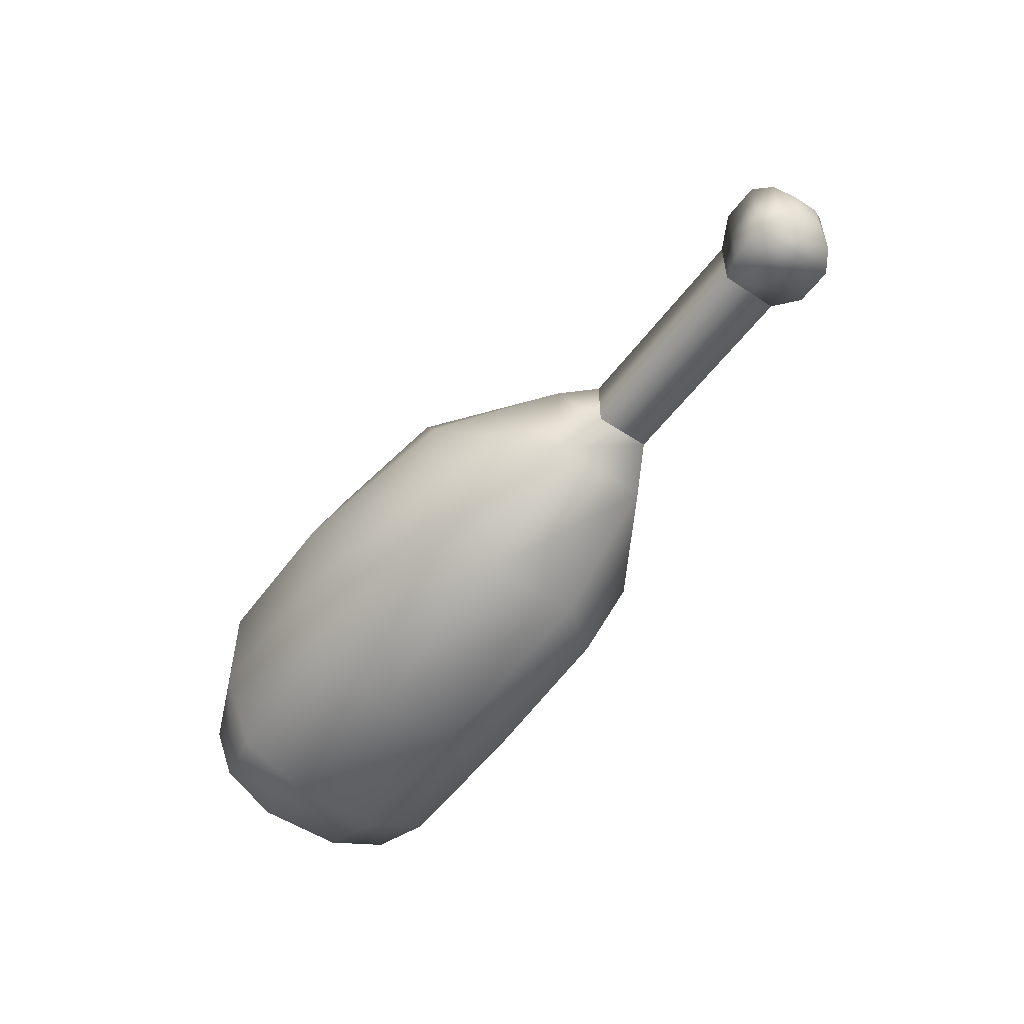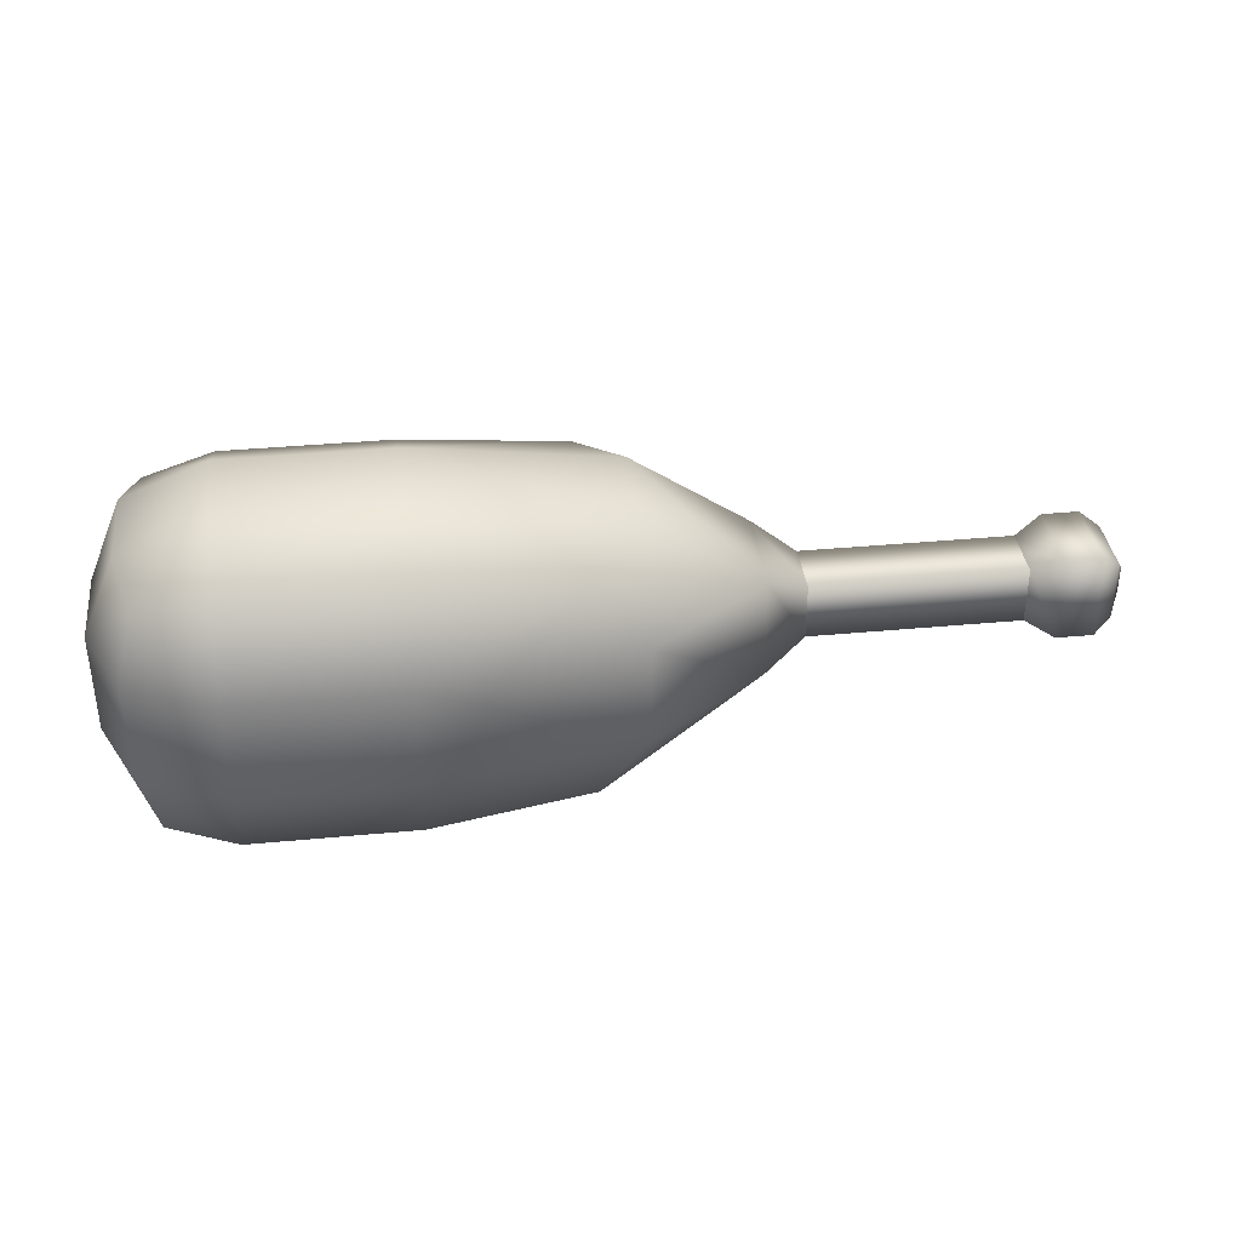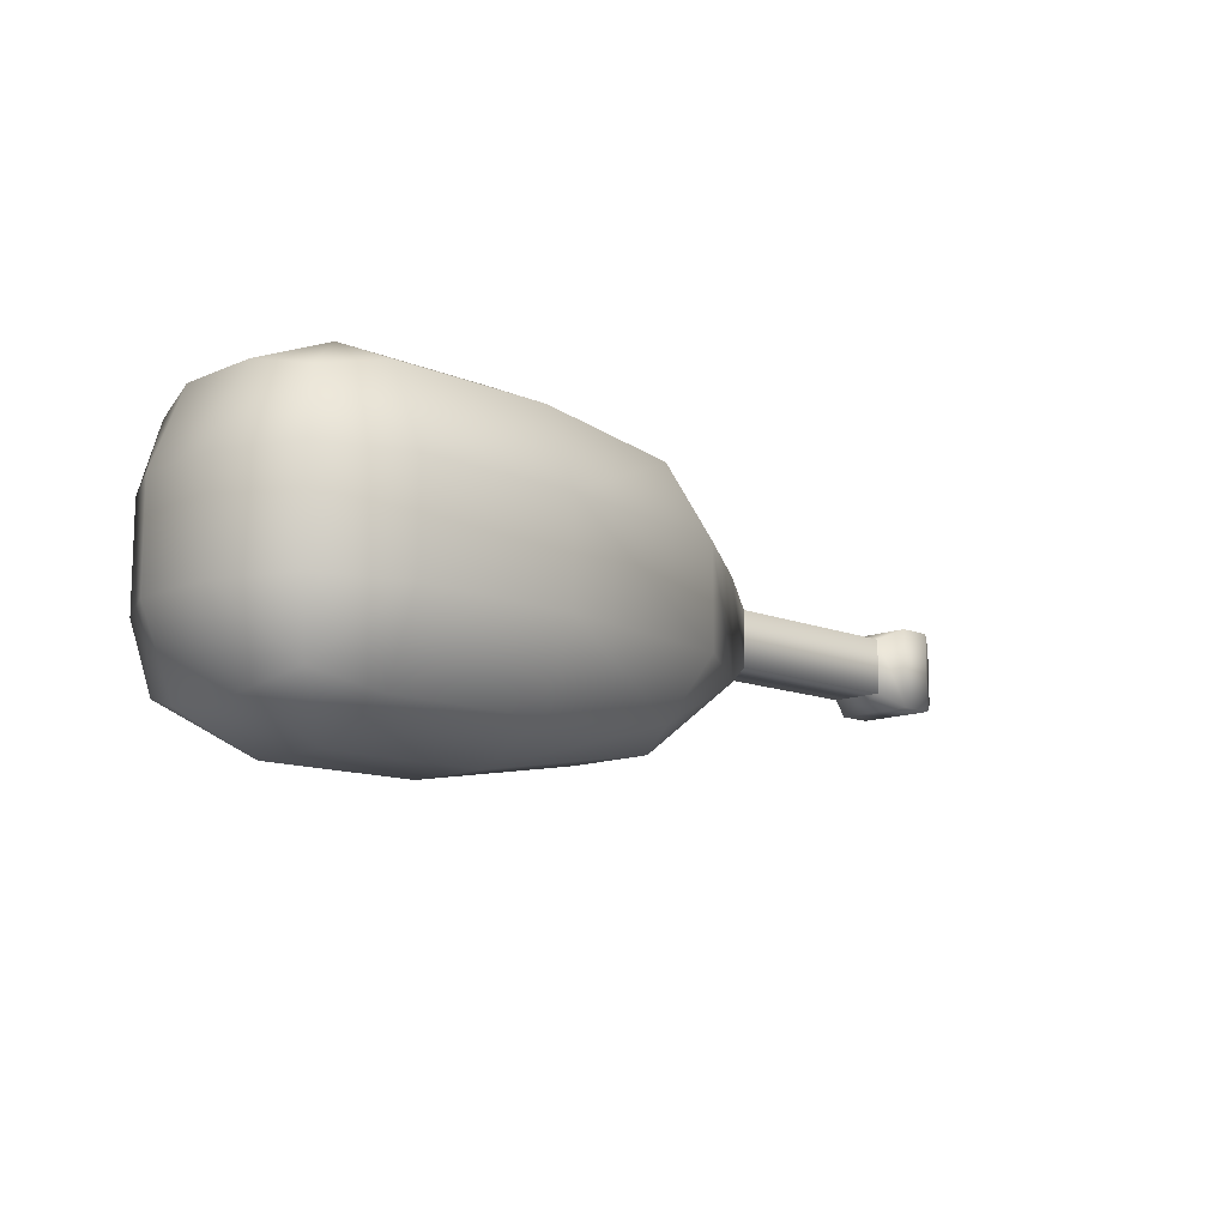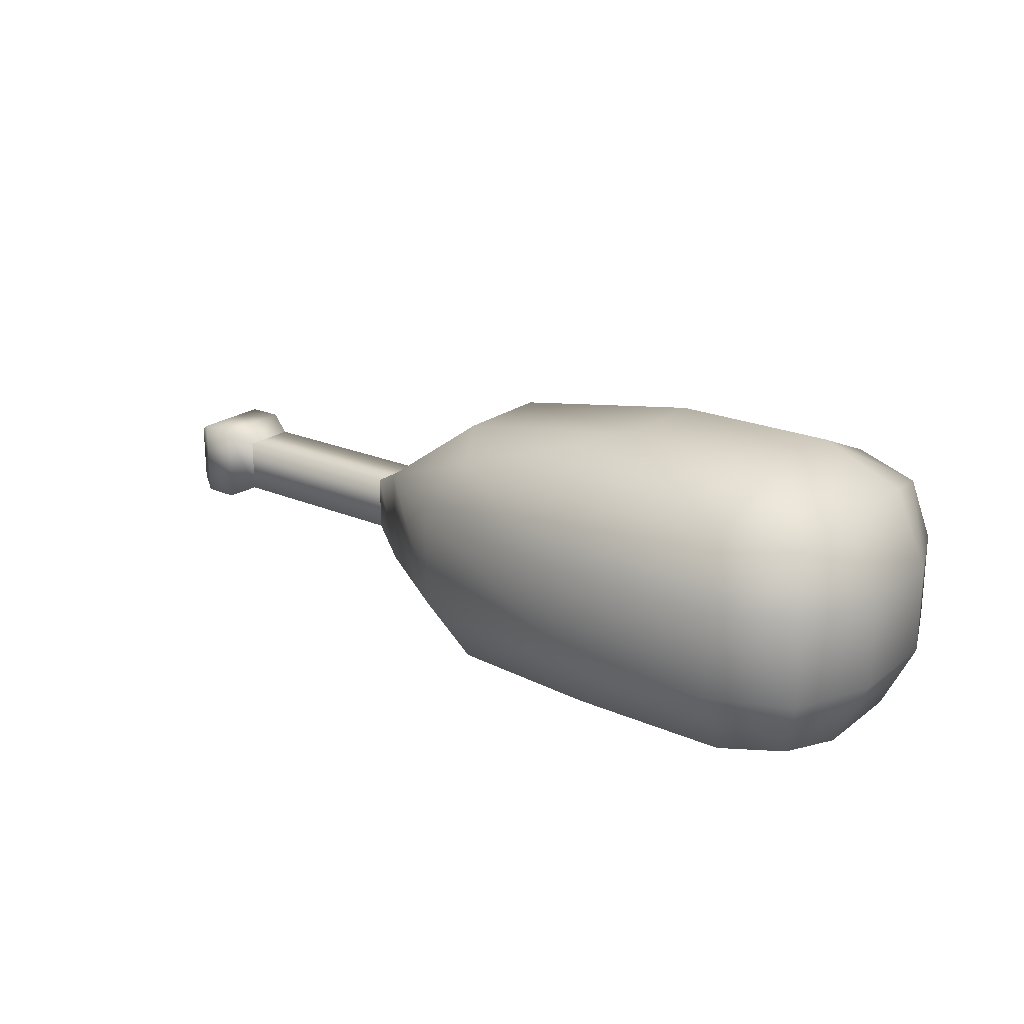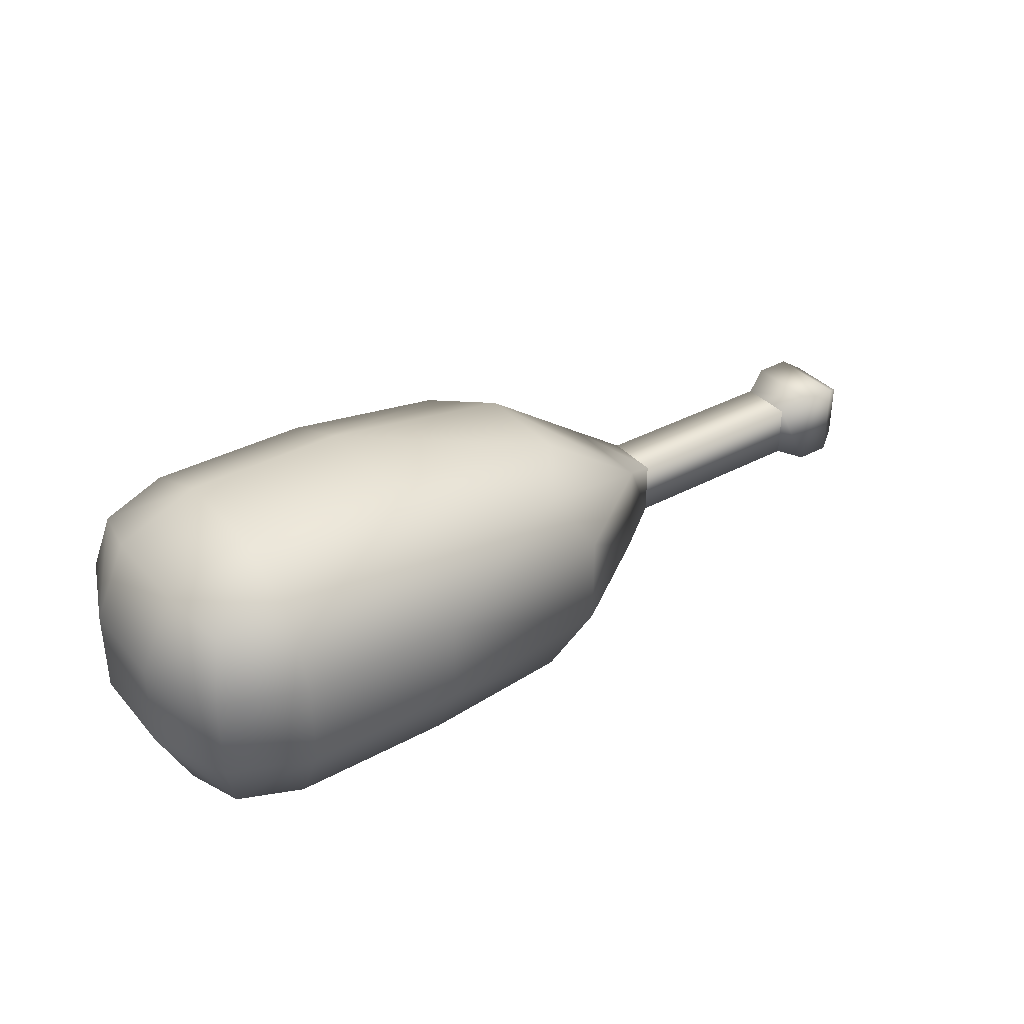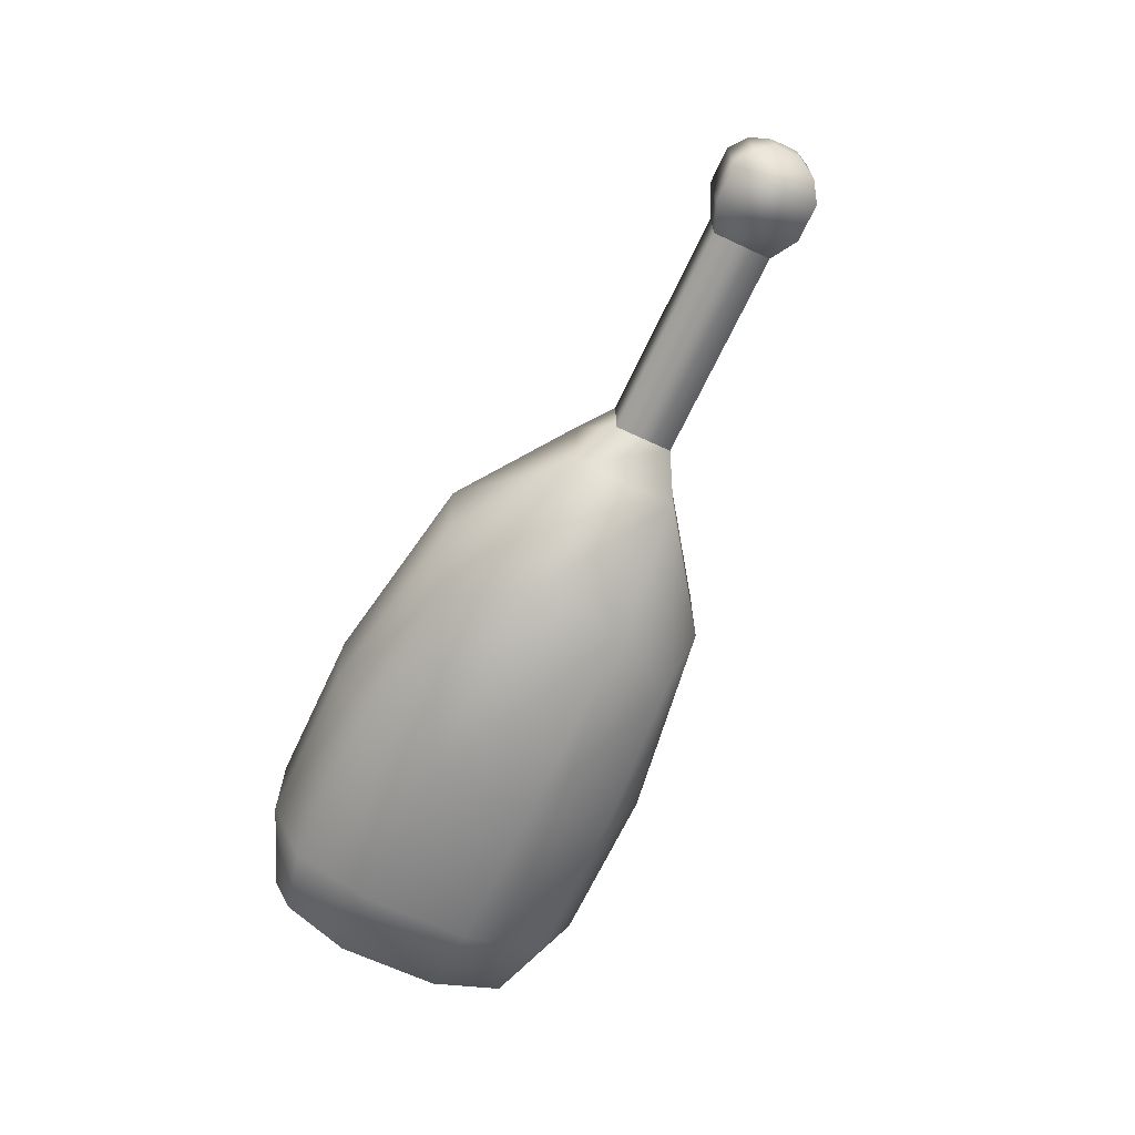
<metadata>
{"format":"obj","ext":"obj","renderer":"f3d","projection":"perspective","resolution":1024,"background":"white","views":[{"elev":-52.8,"azim":-125.4,"up":"+Z"},{"elev":36.8,"azim":173.0,"up":"+Z"},{"elev":-12.2,"azim":135.4,"up":"+Z"},{"elev":21.6,"azim":37.4,"up":"+Y"},{"elev":35.9,"azim":144.7,"up":"+Y"},{"elev":-66.8,"azim":-115.1,"up":"+Y"}]}
</metadata>
<code>
o Chiken
v 0.04507 -0.04266 0.01607
v 0.04507 -0.01258 0.05296
v -0.06881 -0.01175 0.00898
v 0.04507 -0.03433 0.04216
v -0.005199 -0.03476 0.03737
v -0.01901 -0.01712 0.04216
v -0.01901 -0.04107 0.01607
v 0.04507 0.01504 0.05296
v 0.04507 0.05019 0.01607
v -0.06881 0.006207 0.00898
v 0.04507 0.03941 0.04216
v -0.005199 0.0346 0.03737
v -0.01901 0.03938 0.01607
v -0.01901 0.01335 0.04216
v 0.04507 -0.04266 -0.01607
v -0.06881 -0.01175 -0.00898
v 0.04507 -0.01258 -0.05296
v -0.01901 -0.04107 -0.01607
v -0.005199 -0.03476 -0.03737
v -0.01901 -0.01712 -0.04216
v 0.04507 -0.03433 -0.04216
v 0.04507 0.05019 -0.01607
v 0.04507 0.01504 -0.05296
v -0.06881 0.006207 -0.00898
v 0.04507 0.03941 -0.04216
v -0.005199 0.0346 -0.03737
v -0.01901 0.01335 -0.04216
v -0.01901 0.03938 -0.01607
v 0.09683 -0.04266 0.01607
v 0.1337 -0.01258 0.01607
v 0.09683 -0.01258 0.05296
v 0.1229 -0.03433 0.01607
v 0.1181 -0.03047 0.03737
v 0.1229 -0.01258 0.04216
v 0.09683 -0.03433 0.04216
v 0.09683 0.05019 0.01607
v 0.09683 0.01504 0.05296
v 0.1337 0.01504 0.01607
v 0.09683 0.03941 0.04216
v 0.1181 0.03474 0.03737
v 0.1229 0.01504 0.04216
v 0.1229 0.03941 0.01607
v 0.09683 -0.04266 -0.01607
v 0.09683 -0.01258 -0.05296
v 0.1337 -0.01258 -0.01607
v 0.09683 -0.03433 -0.04216
v 0.1181 -0.03047 -0.03737
v 0.1229 -0.01258 -0.04216
v 0.1229 -0.03433 -0.01607
v 0.09683 0.05019 -0.01607
v 0.1337 0.01504 -0.01607
v 0.09683 0.01504 -0.05296
v 0.1229 0.03941 -0.01607
v 0.1181 0.03474 -0.03737
v 0.1229 0.01504 -0.04216
v 0.09683 0.03941 -0.04216
v -0.05577 -0.01885 0.01607
v -0.05577 -0.01885 -0.01607
v -0.05577 0.0133 0.01607
v -0.05577 0.0133 -0.01607
v -0.1342 -0.01175 0.00898
v -0.1342 -0.01175 -0.00898
v -0.1342 0.006207 0.00898
v -0.1342 0.006207 -0.00898
v -0.1546 0.01038 -0.01315
v -0.143 0.01038 -0.01315
v -0.143 0.01038 0.01315
v -0.1546 0.01038 0.01315
v -0.1546 -0.01592 0.01315
v -0.143 -0.01592 0.01315
v -0.143 -0.01592 -0.01315
v -0.1546 -0.01592 -0.01315
v -0.1604 -0.01239 0.00962
v -0.1635 -0.006836 0.004063
v -0.1635 -0.006836 -0.004063
v -0.1604 -0.01239 -0.00962
v -0.1604 0.006847 0.00962
v -0.1635 0.00129 0.004063
v -0.1604 0.006847 -0.00962
v -0.1635 0.00129 -0.004063
f 31 37 8 2
f 45 51 38 30
f 50 22 9 36
f 3 10 63 61
f 17 23 52 44
f 1 4 5 7
f 2 6 5 4
f 57 7 5 6
f 8 11 12 14
f 9 13 12 11
f 59 14 12 13
f 15 18 19 21
f 58 20 19 18
f 17 21 19 20
f 22 25 26 28
f 23 27 26 25
f 60 28 26 27
f 29 32 33 35
f 30 34 33 32
f 31 35 33 34
f 36 39 40 42
f 37 41 40 39
f 38 42 40 41
f 43 46 47 49
f 44 48 47 46
f 45 49 47 48
f 50 53 54 56
f 51 55 54 53
f 52 56 54 55
f 15 1 7 18
f 18 7 57 58
f 2 8 14 6
f 6 14 59 57
f 9 22 28 13
f 13 28 60 59
f 23 17 20 27
f 27 20 58 60
f 43 15 21 46
f 46 21 17 44
f 22 50 56 25
f 25 56 52 23
f 51 45 48 55
f 55 48 44 52
f 29 43 49 32
f 32 49 45 30
f 50 36 42 53
f 53 42 38 51
f 37 31 34 41
f 41 34 30 38
f 1 29 35 4
f 4 35 31 2
f 36 9 11 39
f 39 11 8 37
f 15 43 29 1
f 3 16 58 57
f 10 3 57 59
f 24 10 59 60
f 16 24 60 58
f 64 62 71 66
f 10 24 64 63
f 16 3 61 62
f 24 16 62 64
f 69 68 77 73
f 62 61 70 71
f 63 64 66 67
f 74 78 80 75
f 65 72 76 79
f 61 63 67 70
f 68 69 70 67
f 72 65 66 71
f 69 72 71 70
f 65 68 67 66
f 68 65 79 77
f 74 75 76 73
f 78 74 73 77
f 80 78 77 79
f 75 80 79 76
f 72 69 73 76

</code>
